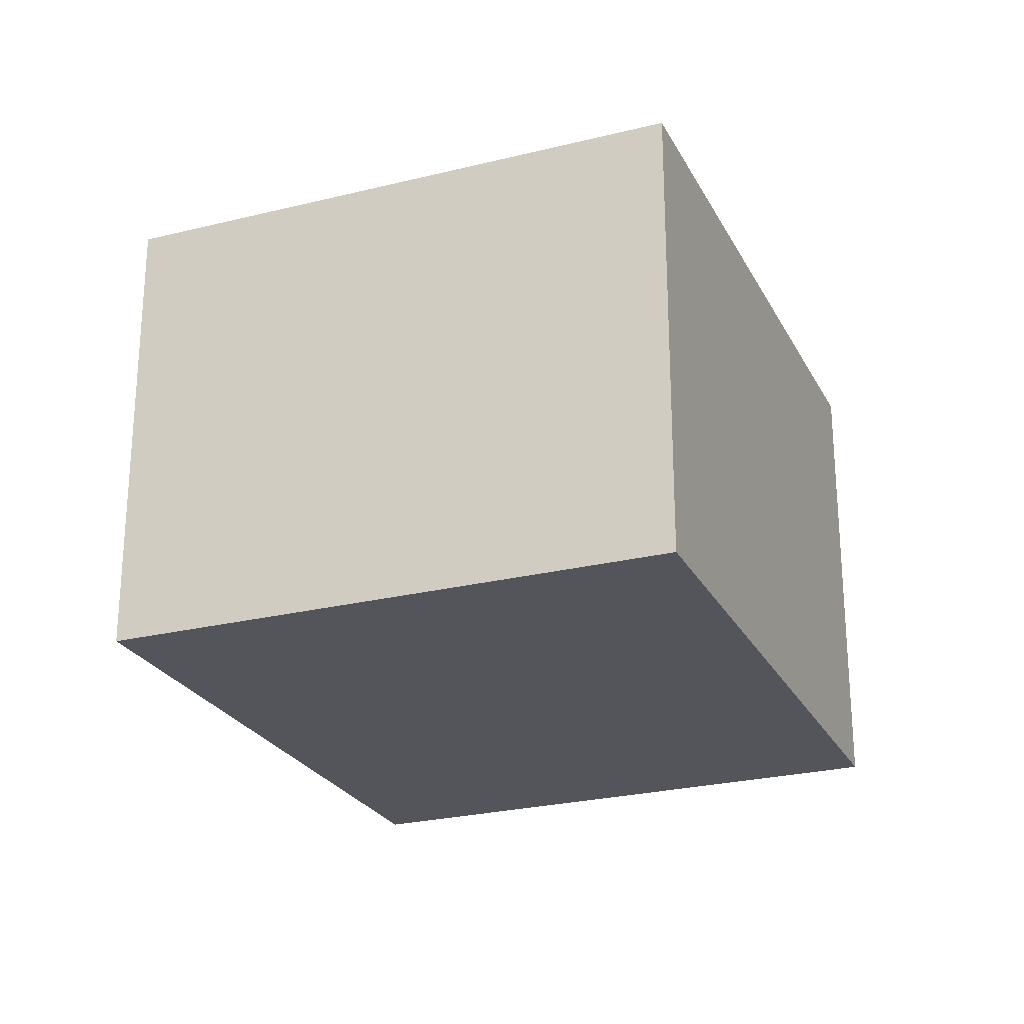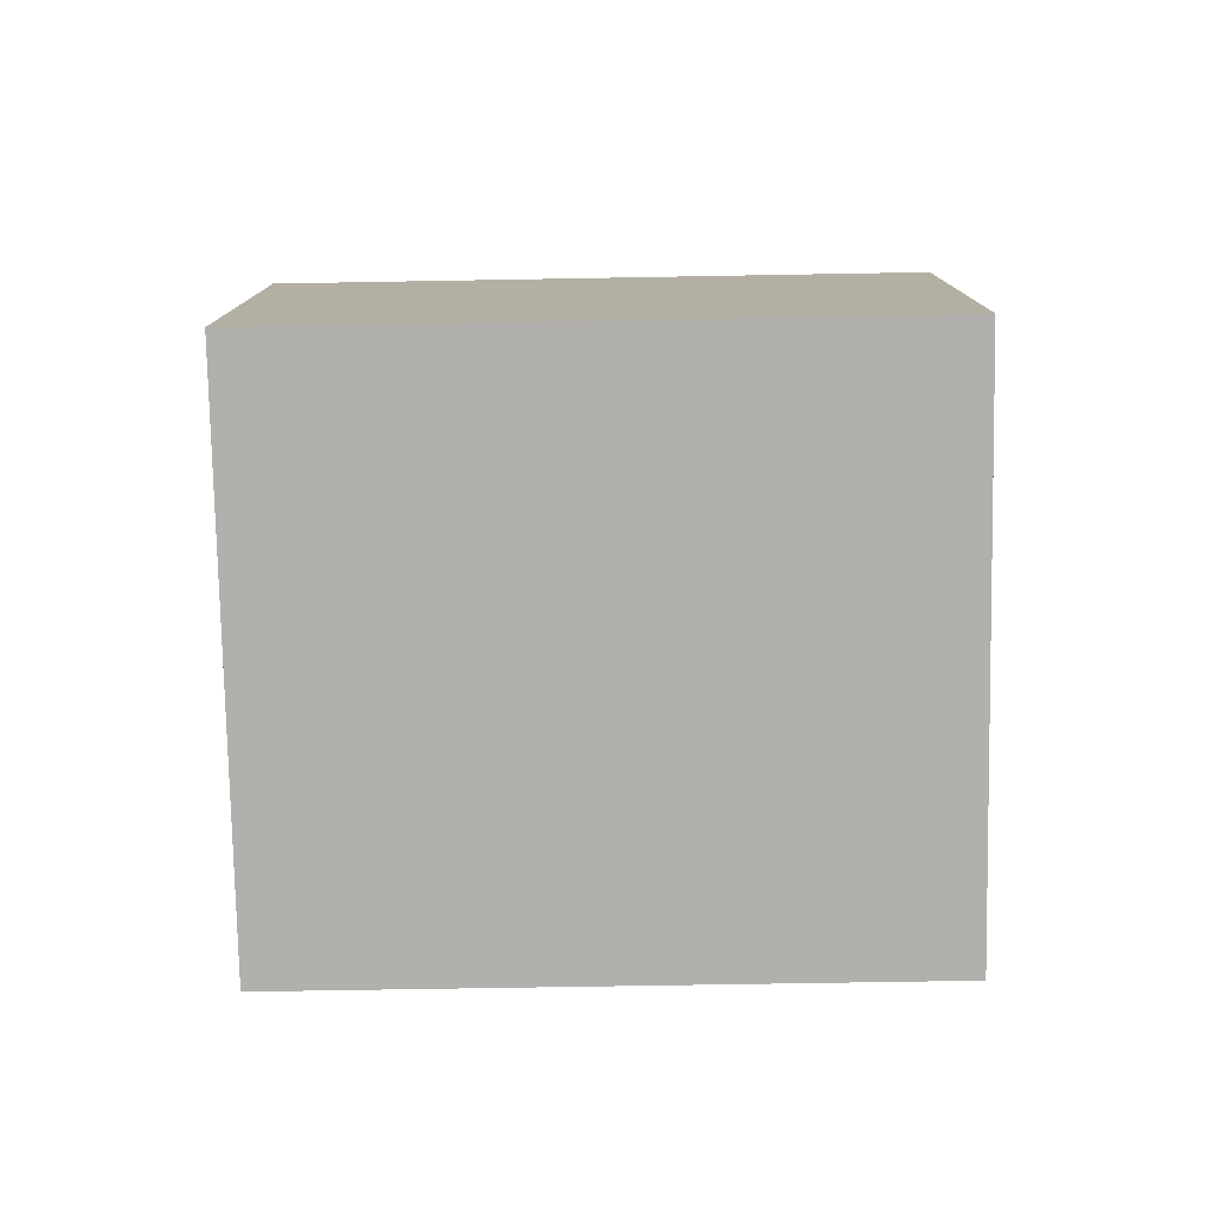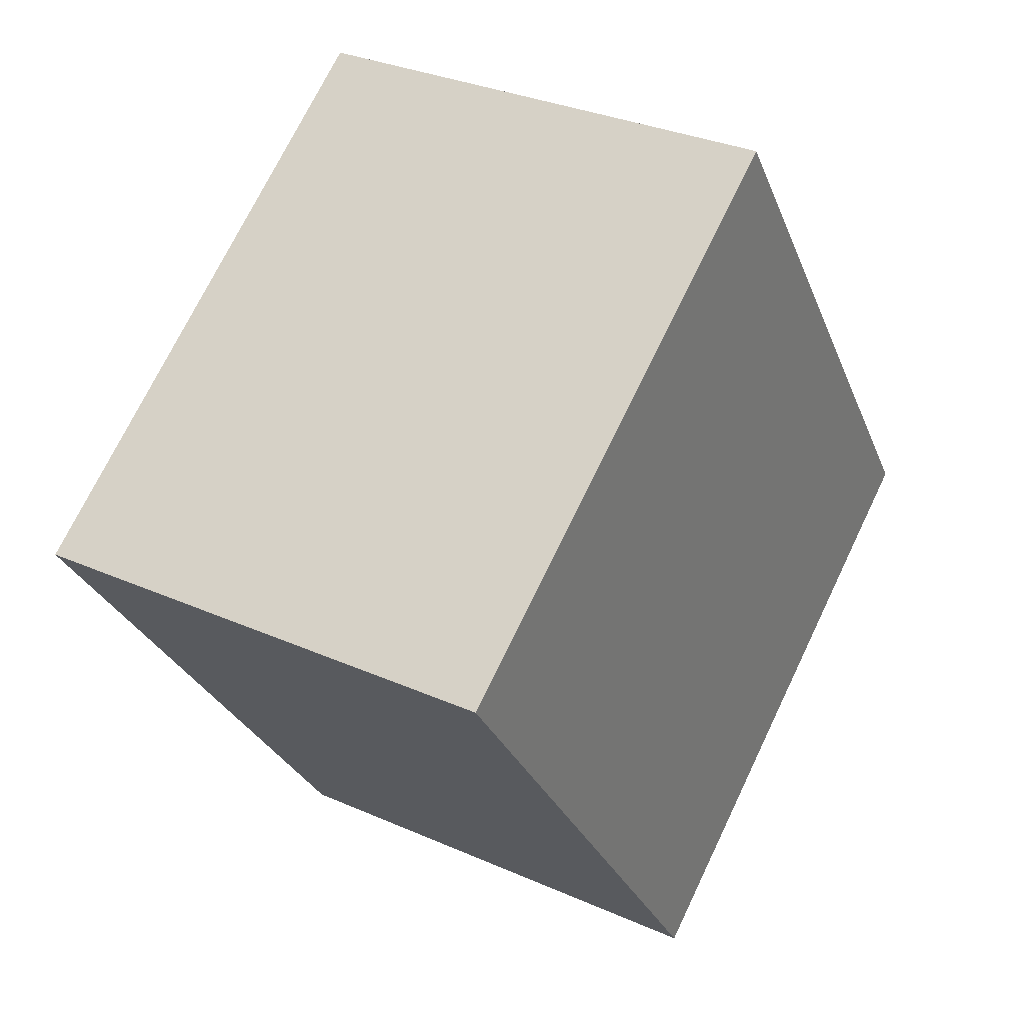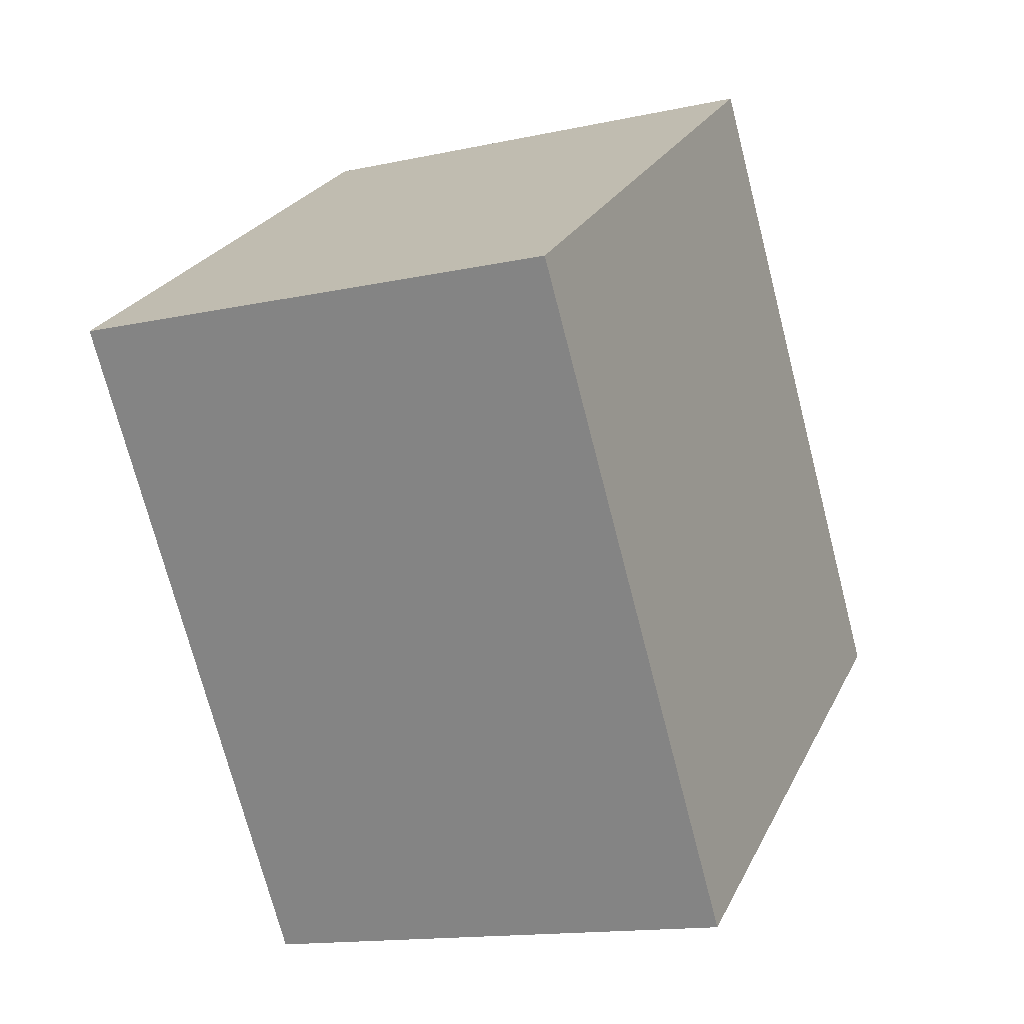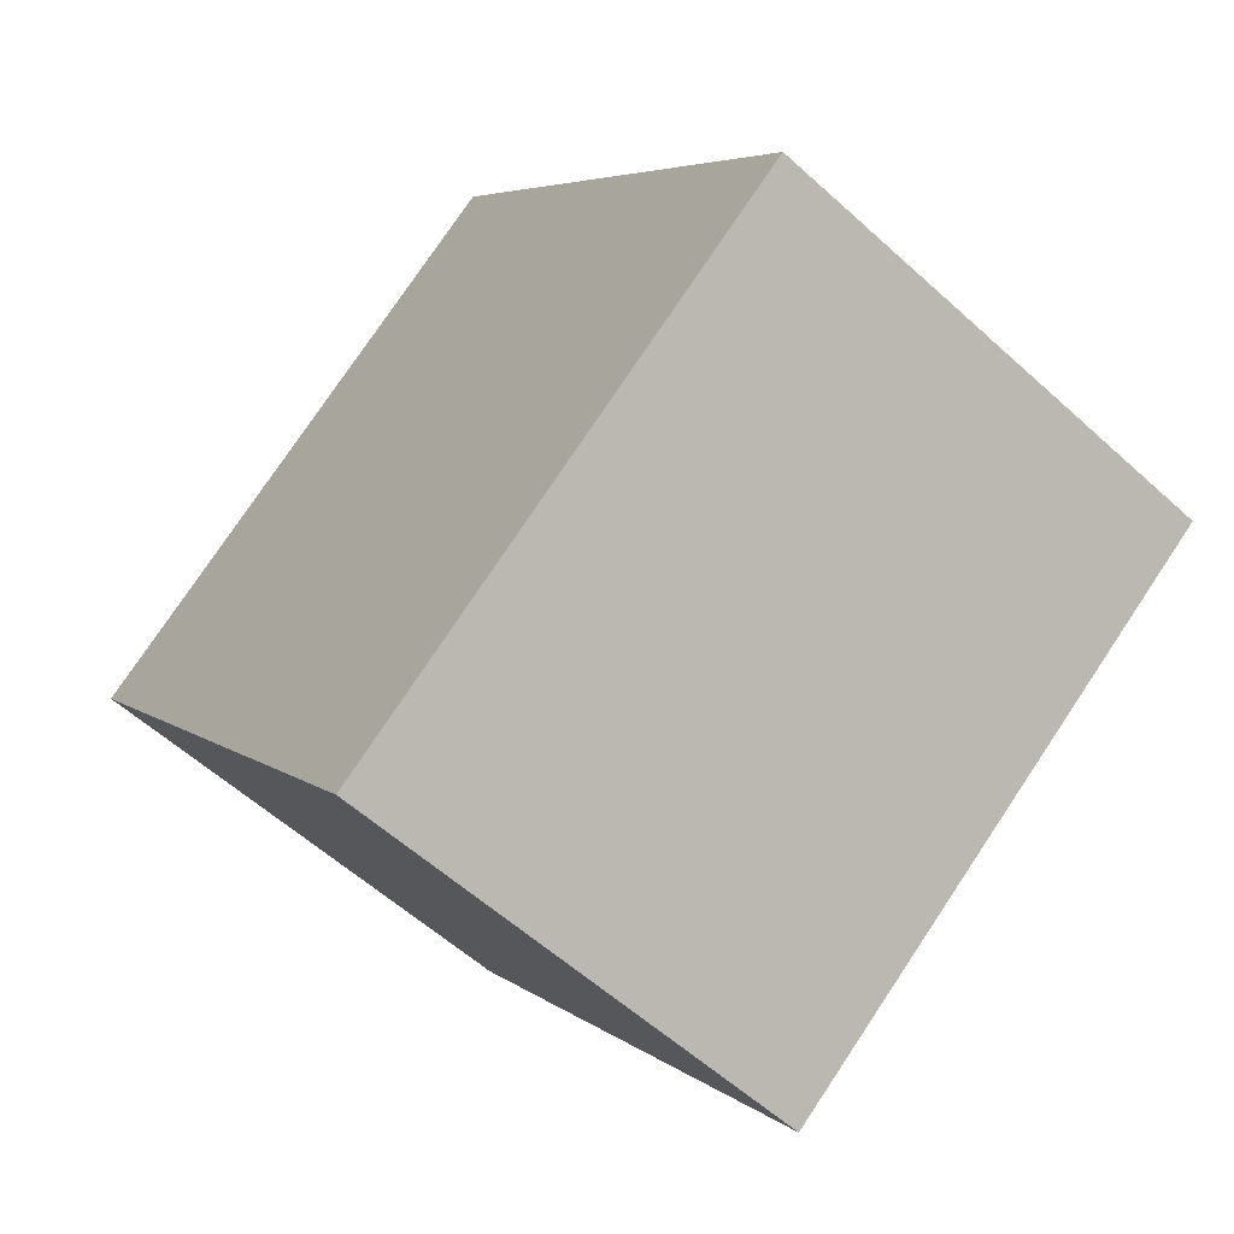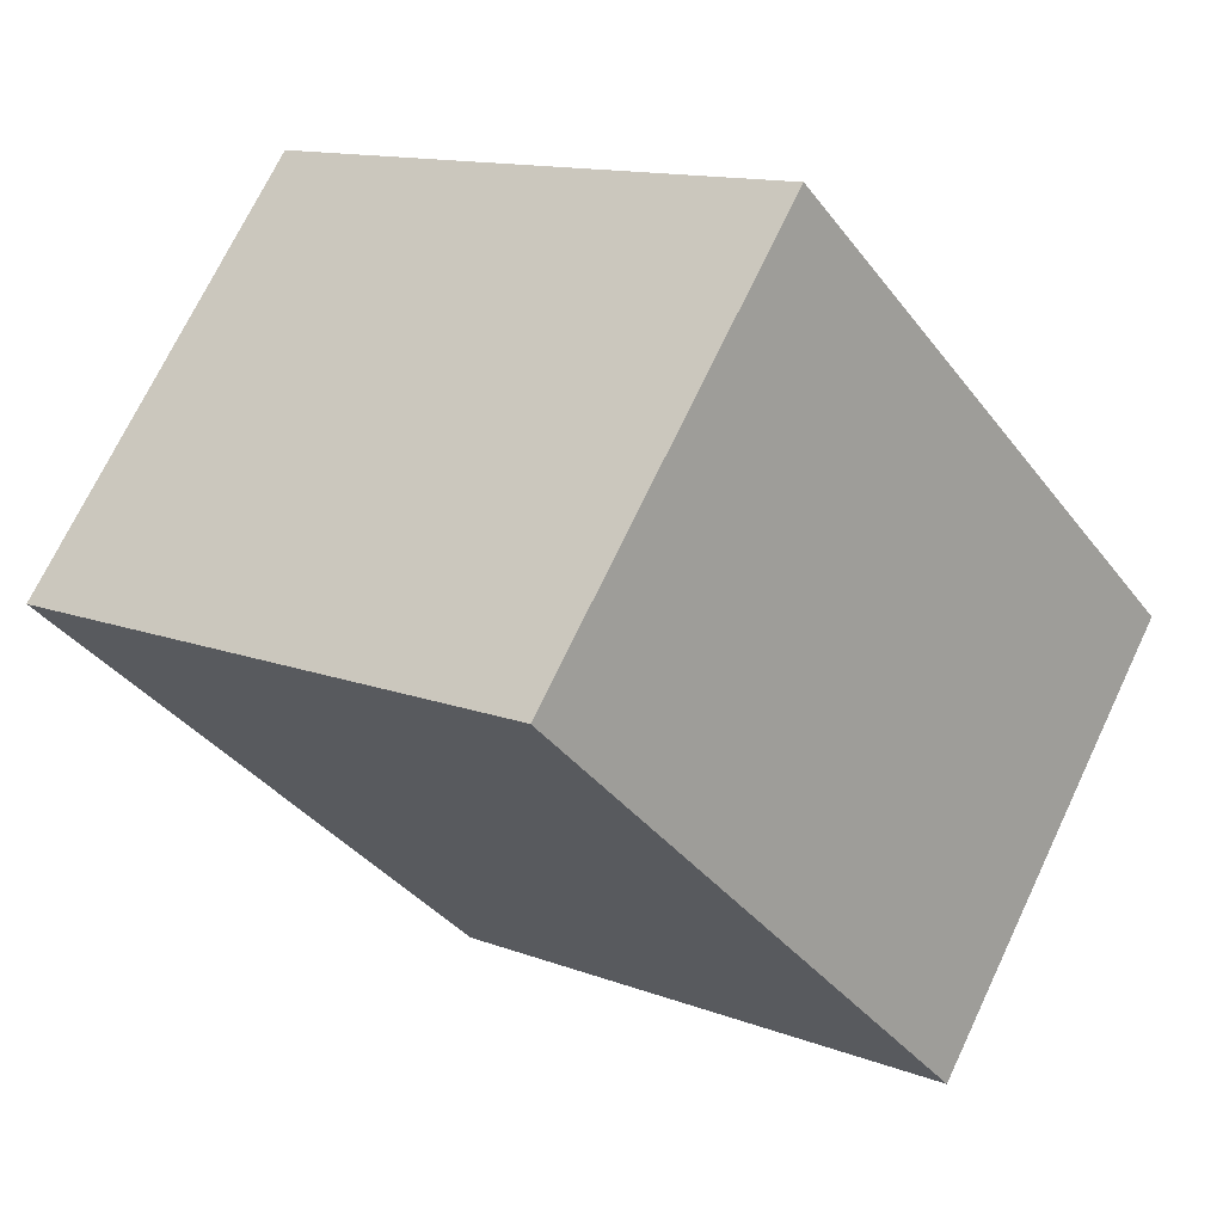
<metadata>
{"format":"obj","ext":"obj","renderer":"f3d","projection":"perspective","resolution":1024,"background":"white","views":[{"elev":-25.0,"azim":-13.5,"up":"+Y"},{"elev":-78.7,"azim":-124.6,"up":"+Y"},{"elev":31.5,"azim":-57.8,"up":"+Z"},{"elev":-14.6,"azim":-64.7,"up":"+Z"},{"elev":-57.6,"azim":46.7,"up":"+Z"},{"elev":71.3,"azim":25.4,"up":"+Z"}]}
</metadata>
<code>
v  0 2.593 1.588e-16
v  4.76 2.593 -1.08
v  2.137 2.593 -2.985
v  2.647 2.593 1.881
v  2.137 1.828e-16 -2.985
v  0 0 0
v  2.647 -1.152e-16 1.881
v  4.76 6.613e-17 -1.08
g defaultobject
f 1 2 3
f 2 1 4
f 5 1 3
f 1 5 6
f 6 4 1
f 4 6 7
f 7 2 4
f 2 7 8
f 8 3 2
f 3 8 5
f 8 6 5
f 6 8 7

</code>
